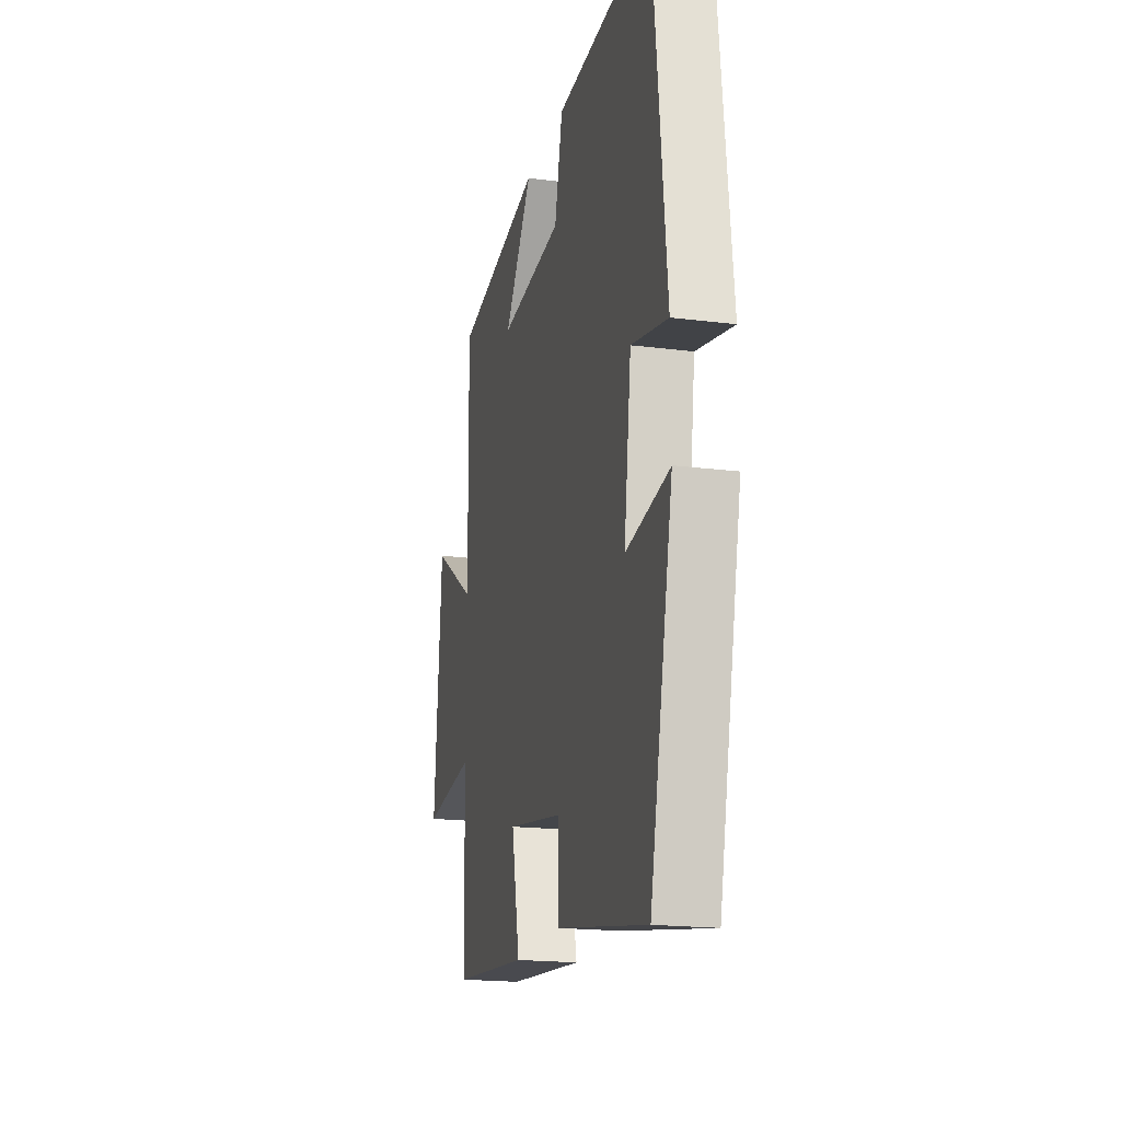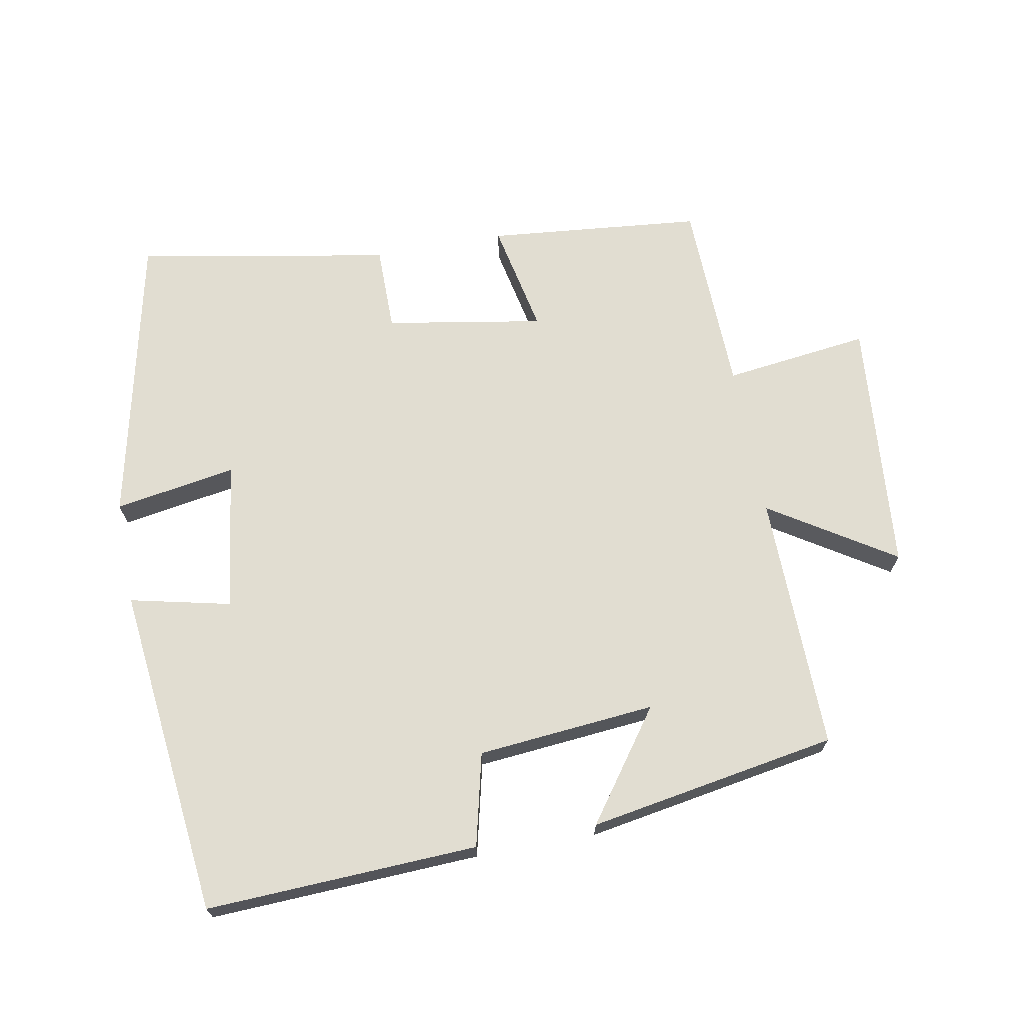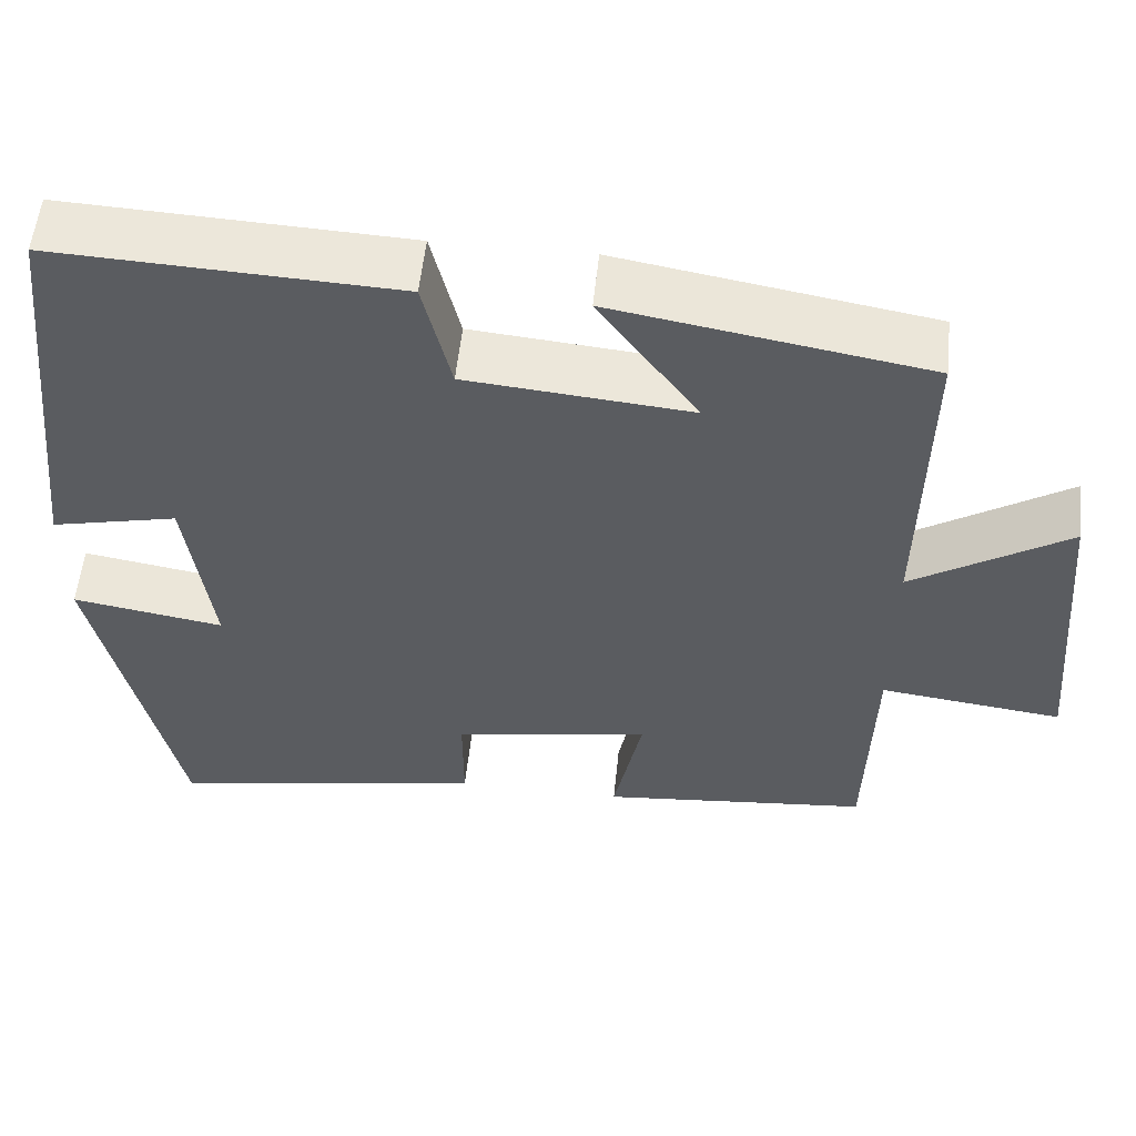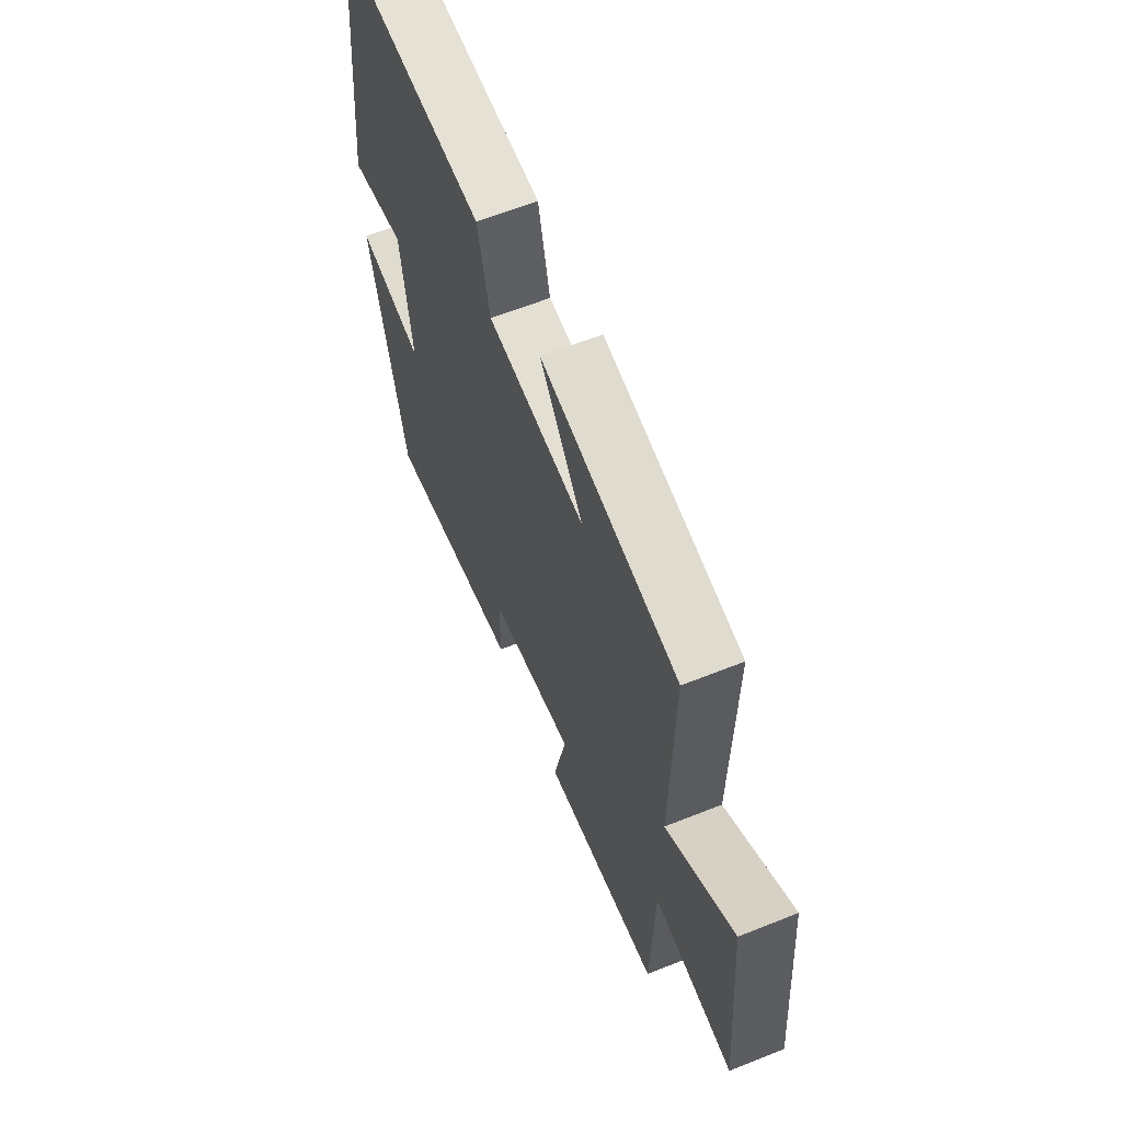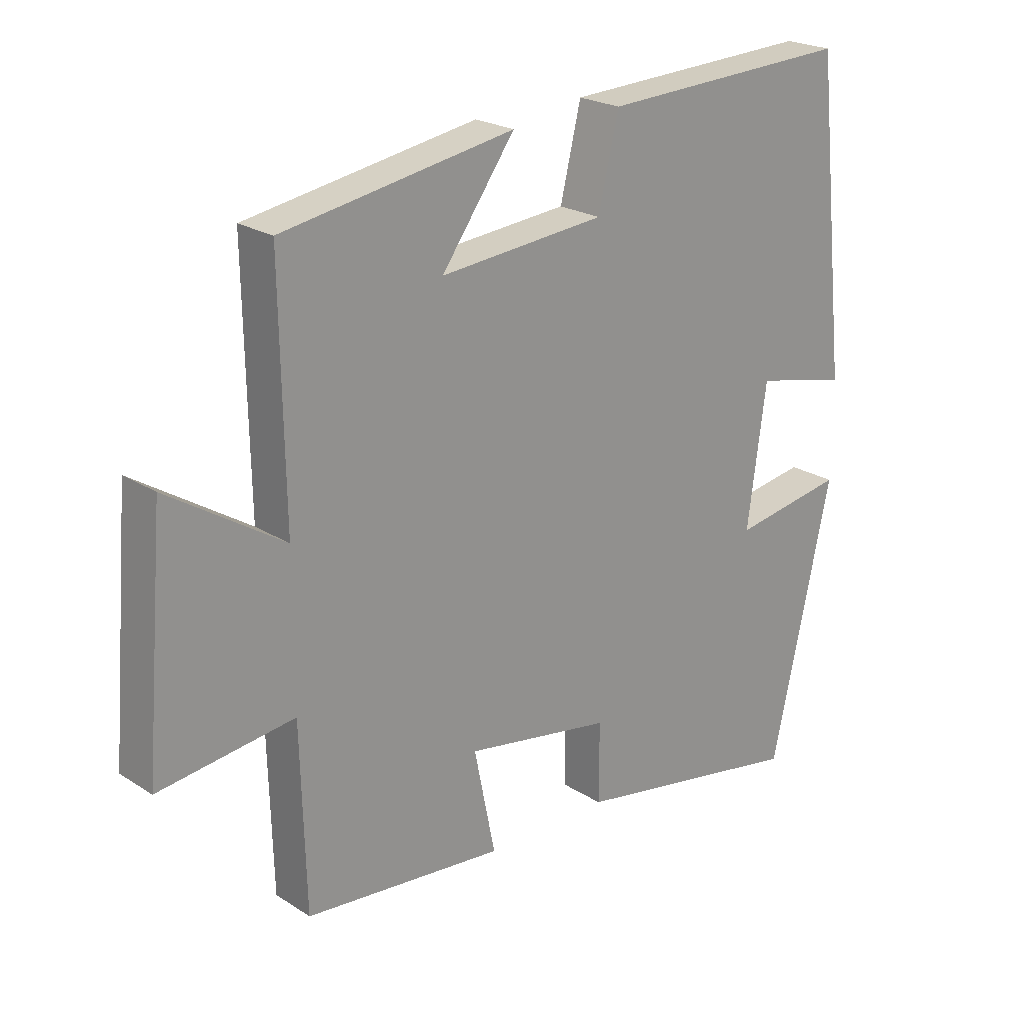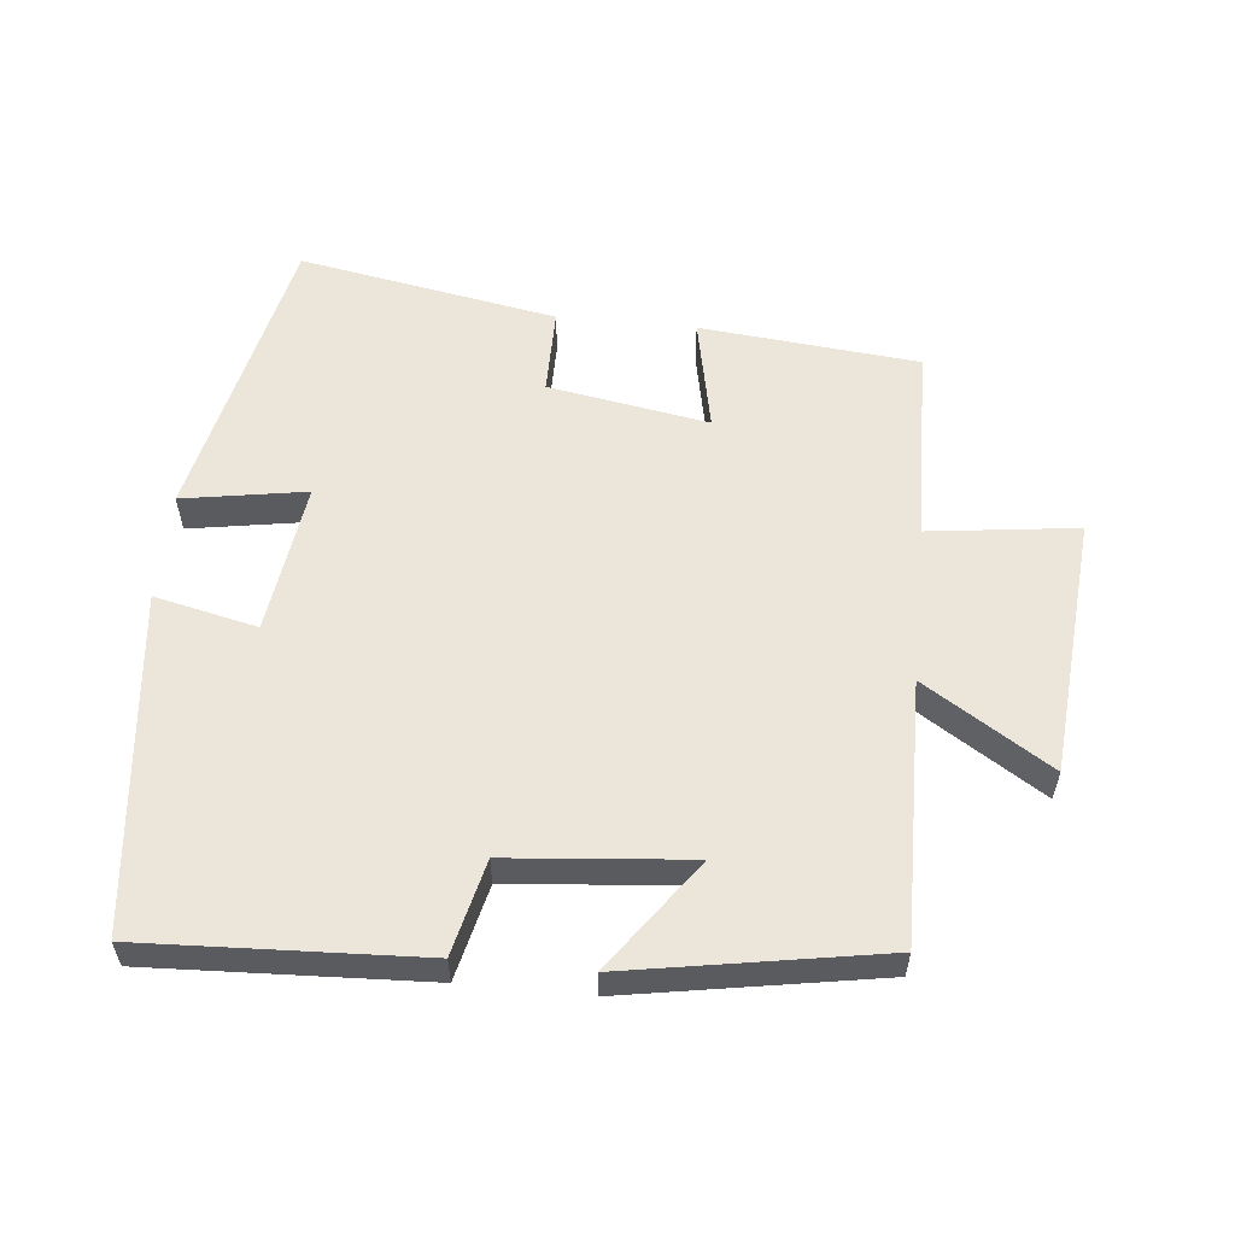
<metadata>
{"format":"obj","ext":"obj","renderer":"f3d","projection":"perspective","resolution":1024,"background":"white","views":[{"elev":-19.0,"azim":-103.6,"up":"+Z"},{"elev":68.7,"azim":-10.5,"up":"+Y"},{"elev":55.3,"azim":5.9,"up":"+Z"},{"elev":62.2,"azim":67.9,"up":"+Z"},{"elev":22.6,"azim":137.6,"up":"+Z"},{"elev":56.9,"azim":5.7,"up":"+Y"}]}
</metadata>
<code>
v 0.506 0.07 0.437
v 0.5 0.07 0.055
v 0.684 0.07 0.172
v 0.716 0.07 -0.206
v 0.5 0.07 -0.179
v 0.492 0.07 -0.469
v 0.173 0.07 -0.5
v 0.207 0.07 -0.333
v -0.027 0.07 -0.373
v -0.027 0.07 -0.5
v -0.404 0.07 -0.568
v -0.5 0.07 -0.133
v -0.32 0.07 -0.163
v -0.35 0.07 0.059
v -0.5 0.07 0.025
v -0.446 0.07 0.518
v -0.043 0.07 0.5
v -0.01 0.07 0.362
v 0.254 0.07 0.338
v 0.137 0.07 0.5
v 0.506 0 0.437
v 0.5 0 0.055
v 0.684 0 0.172
v 0.716 0 -0.206
v 0.5 0 -0.179
v 0.492 0 -0.469
v 0.173 0 -0.5
v 0.207 0 -0.333
v -0.027 0 -0.373
v -0.027 0 -0.5
v -0.404 0 -0.568
v -0.5 0 -0.133
v -0.32 0 -0.163
v -0.35 0 0.059
v -0.5 0 0.025
v -0.446 0 0.518
v -0.043 0 0.5
v -0.01 0 0.362
v 0.254 0 0.338
v 0.137 0 0.5
f 19 20 1 2
f 18 19 2
f 16 17 18
f 15 16 18
f 14 15 18
f 13 14 18 2
f 11 12 13
f 10 11 13
f 9 10 13
f 8 9 13 2
f 7 8 2
f 6 7 2
f 5 6 2
f 2 3 4 5
f 22 21 40 39
f 22 39 38
f 38 37 36
f 38 36 35
f 38 35 34
f 22 38 34 33
f 33 32 31
f 33 31 30
f 33 30 29
f 22 33 29 28
f 22 28 27
f 22 27 26
f 22 26 25
f 25 24 23 22
f 1 21 22 2
f 2 22 23 3
f 3 23 24 4
f 4 24 25 5
f 5 25 26 6
f 6 26 27 7
f 7 27 28 8
f 8 28 29 9
f 9 29 30 10
f 10 30 31 11
f 11 31 32 12
f 12 32 33 13
f 13 33 34 14
f 14 34 35 15
f 15 35 36 16
f 16 36 37 17
f 17 37 38 18
f 18 38 39 19
f 19 39 40 20
f 20 40 21 1

</code>
